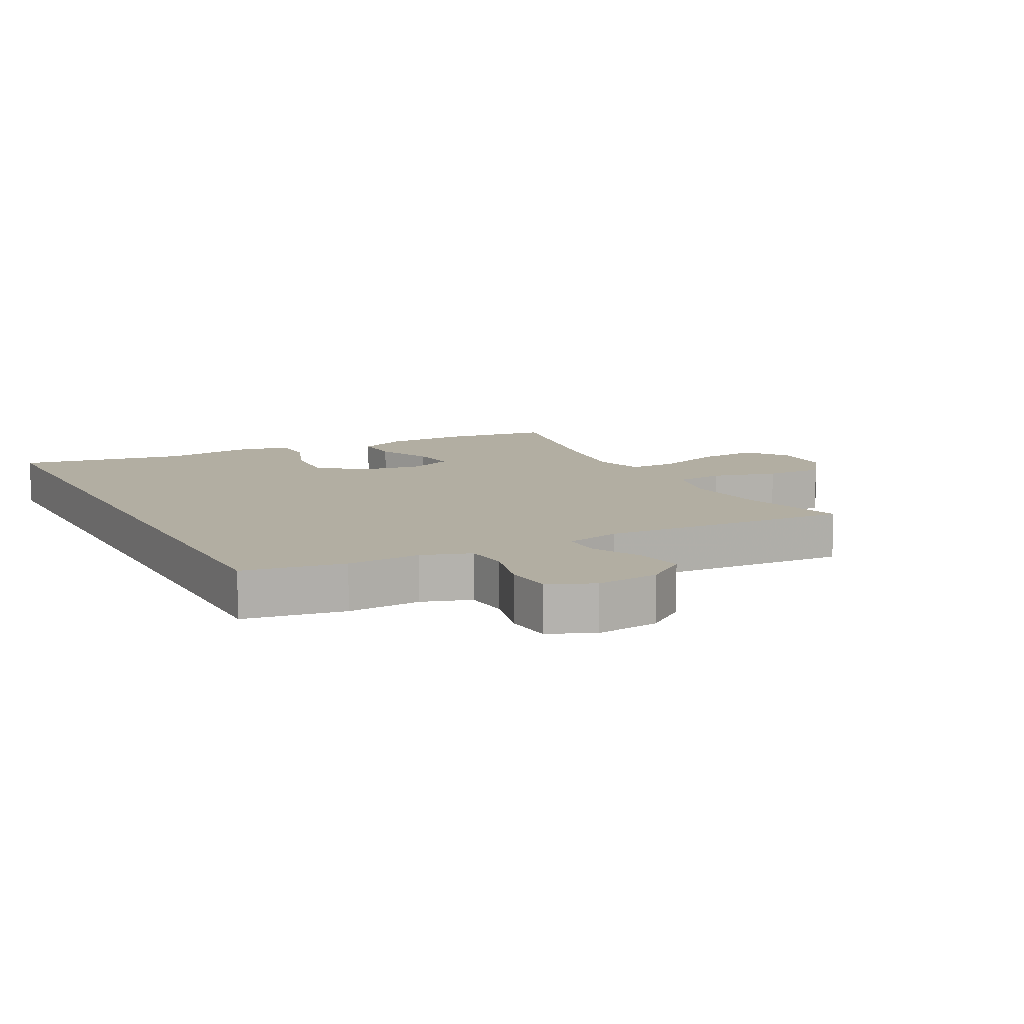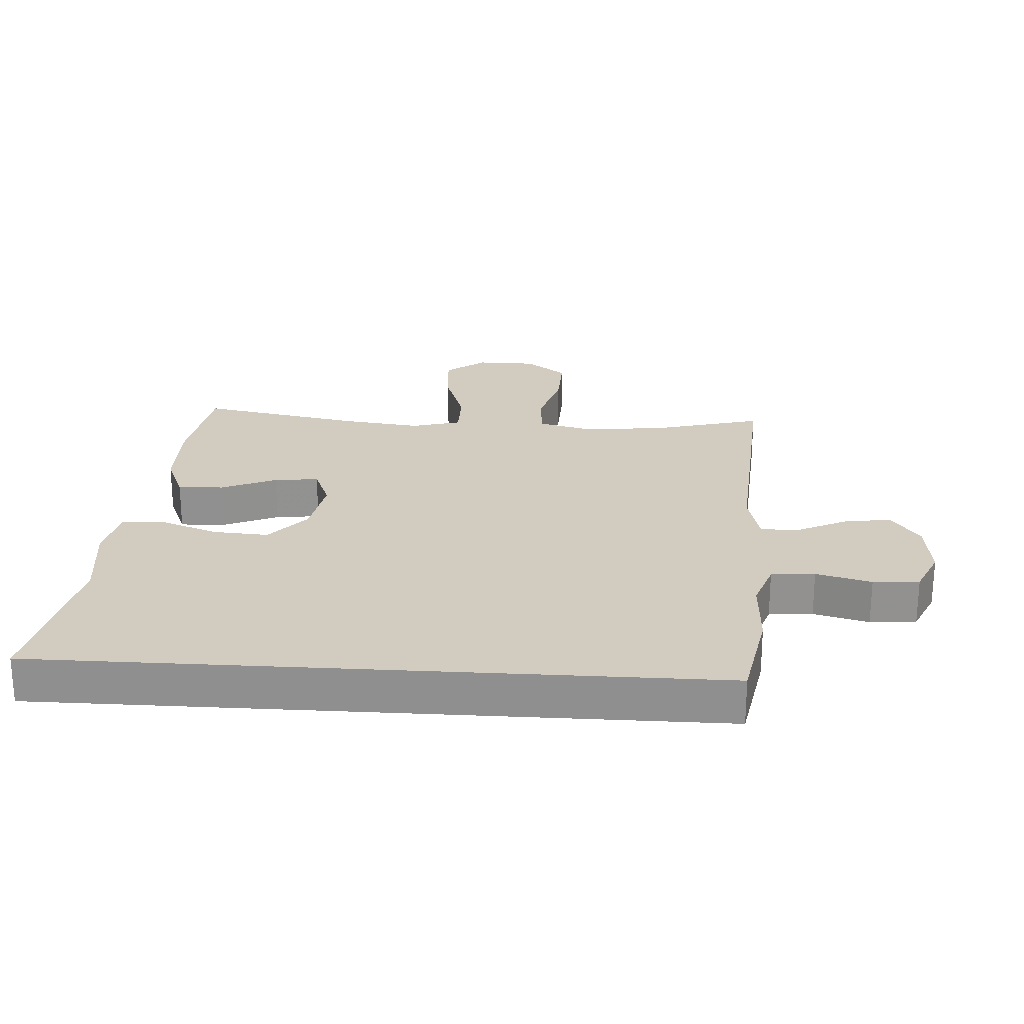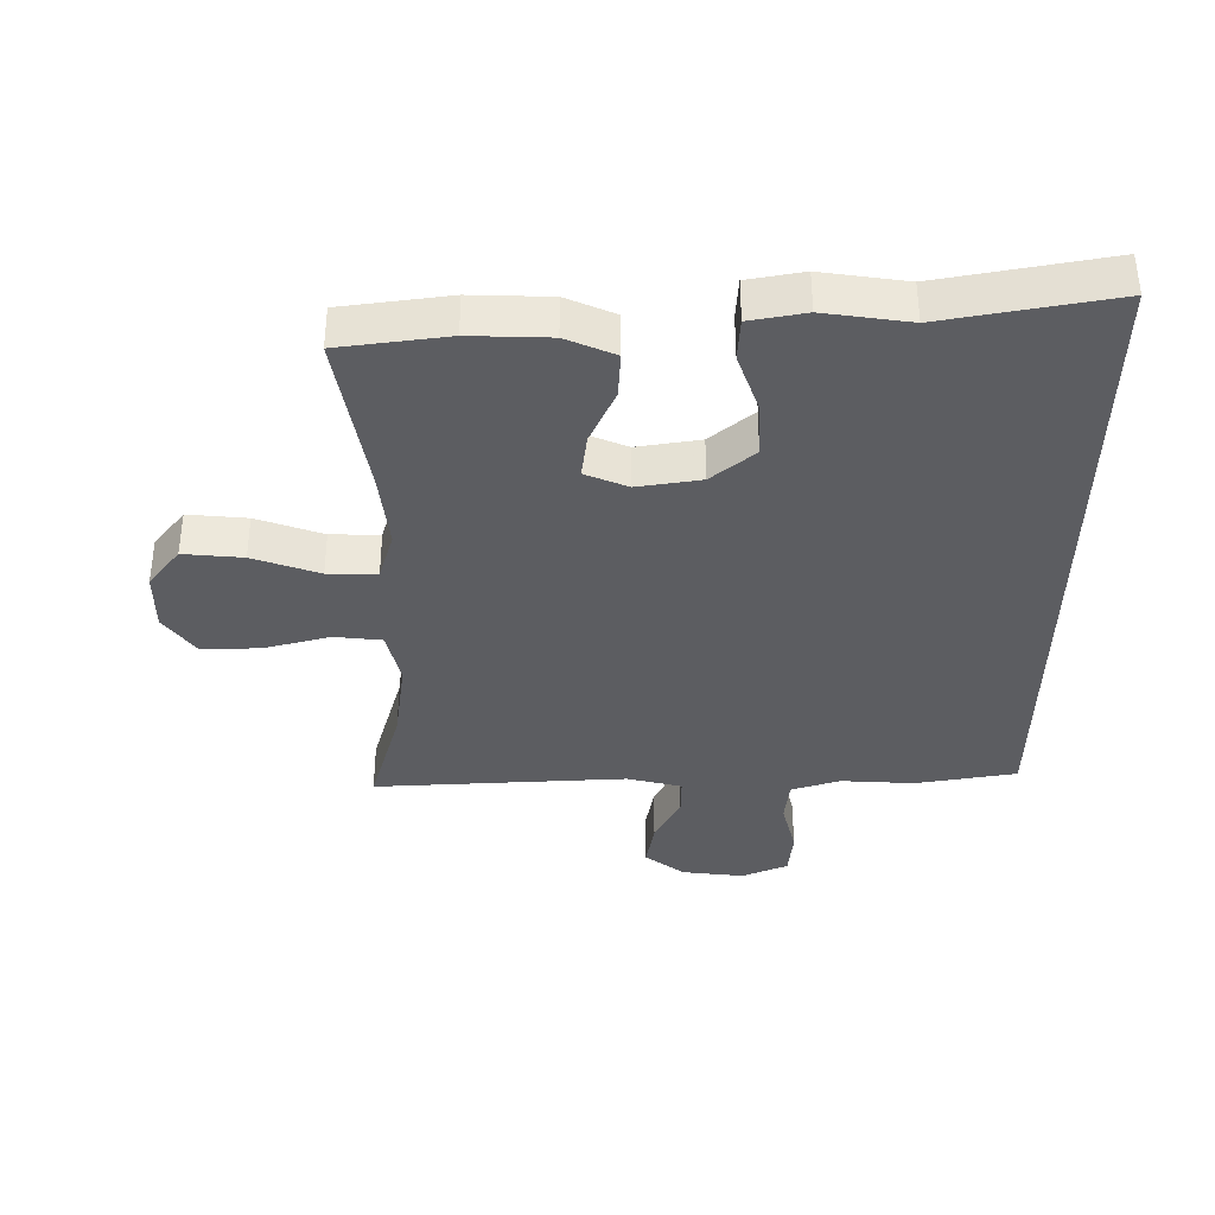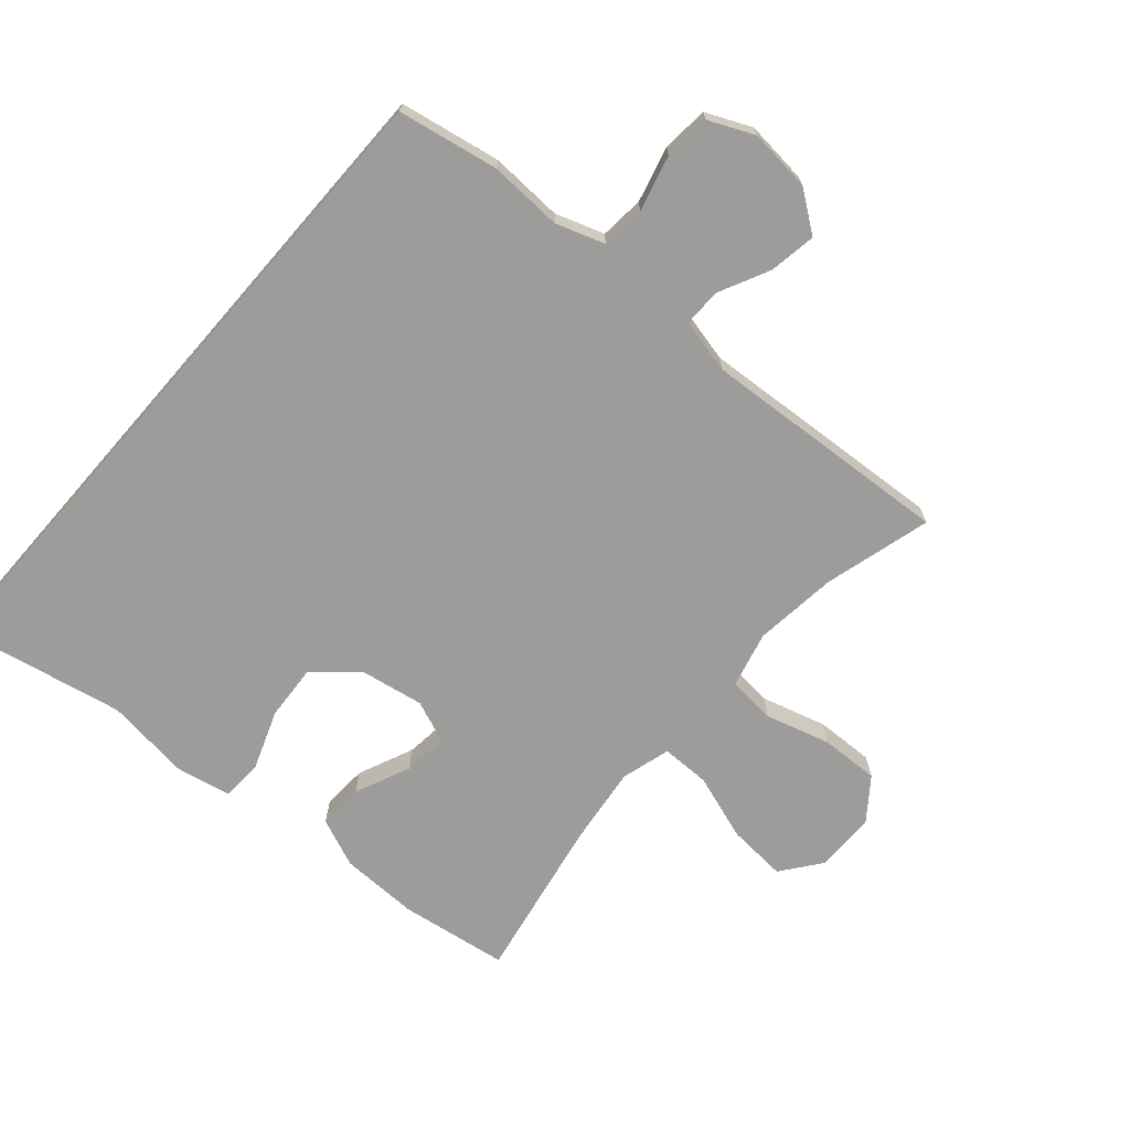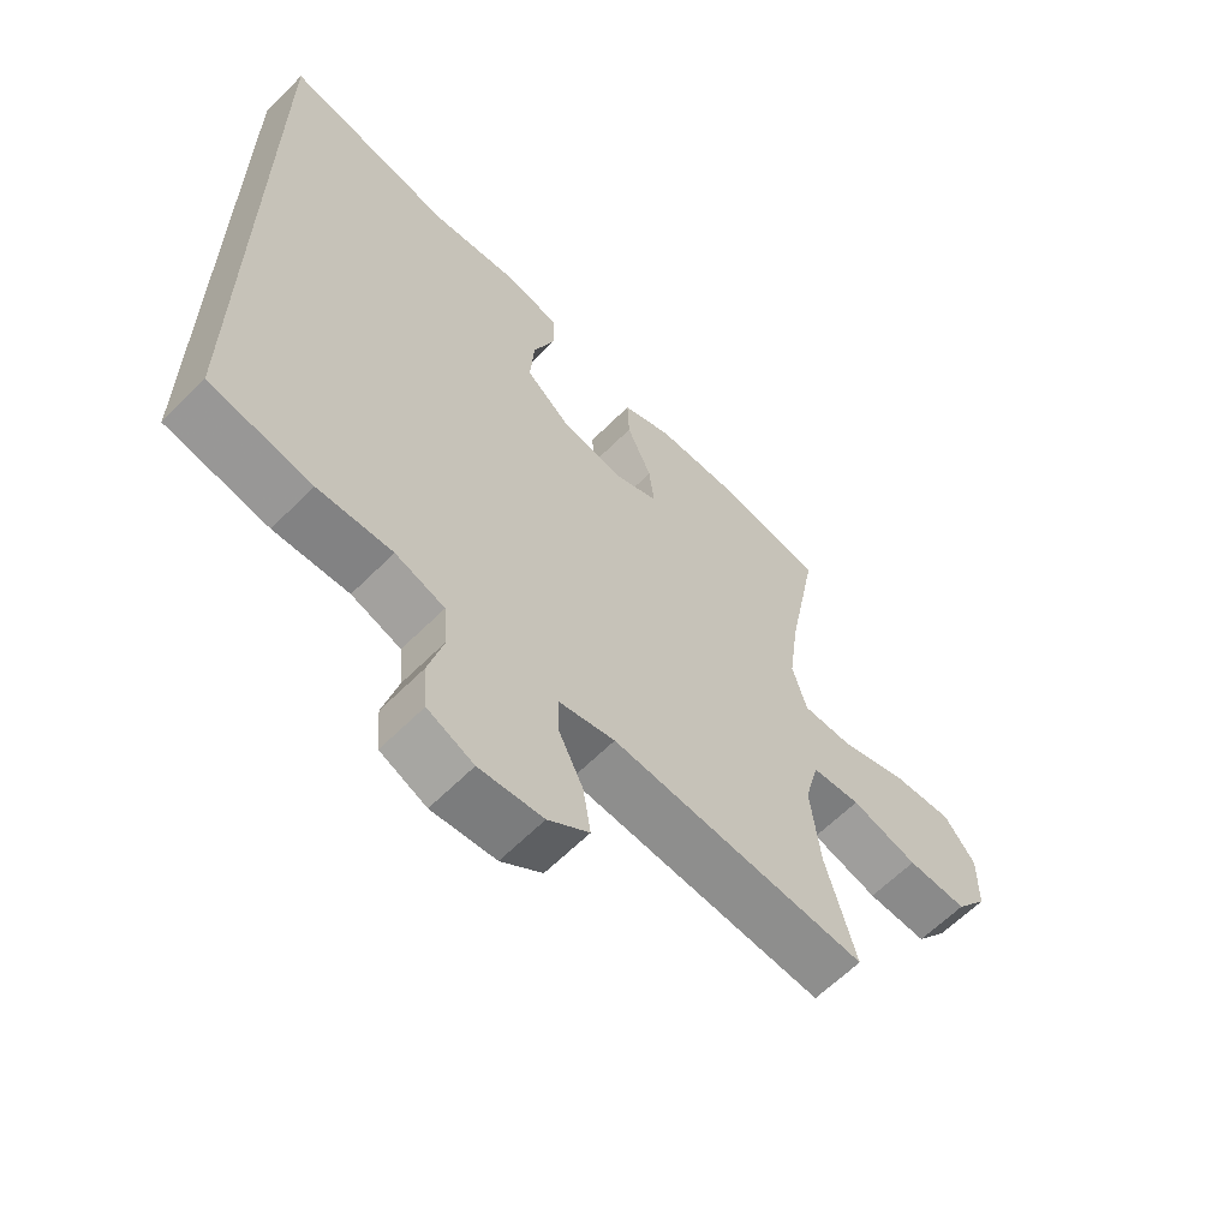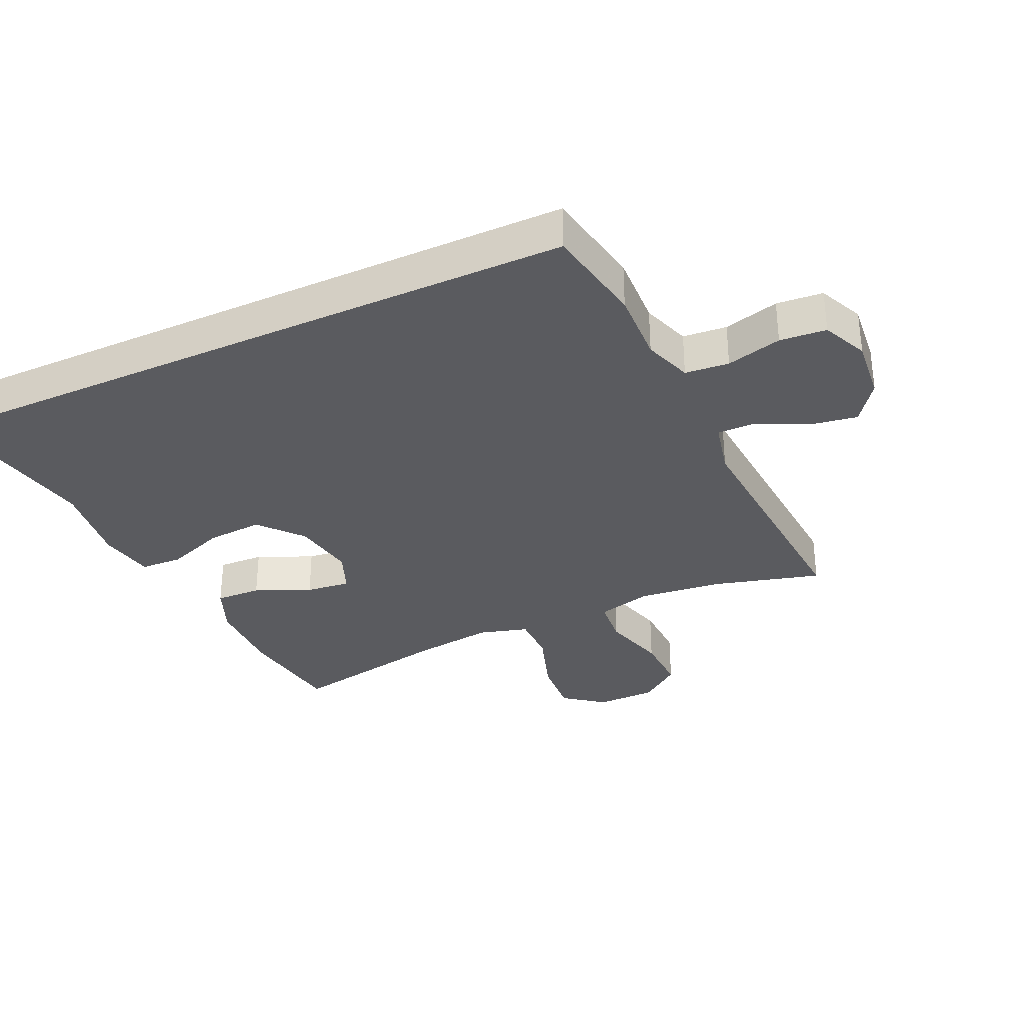
<metadata>
{"format":"obj","ext":"obj","renderer":"f3d","projection":"perspective","resolution":1024,"background":"white","views":[{"elev":10.7,"azim":151.8,"up":"+Y"},{"elev":24.1,"azim":93.6,"up":"+Y"},{"elev":-37.0,"azim":-0.7,"up":"+Y"},{"elev":-70.0,"azim":138.9,"up":"+Y"},{"elev":-62.4,"azim":135.3,"up":"+Z"},{"elev":-33.1,"azim":114.7,"up":"+Y"}]}
</metadata>
<code>
v -0.5 0.07 0.5
v -0.331 0.07 0.525
v -0.207 0.07 0.523
v -0.13 0.07 0.491
v -0.133 0.07 0.419
v -0.171 0.07 0.332
v -0.179 0.07 0.262
v -0.112 0.07 0.235
v -0.013 0.07 0.252
v 0.054 0.07 0.309
v 0.048 0.07 0.397
v 0.014 0.07 0.489
v 0.017 0.07 0.555
v 0.104 0.07 0.572
v 0.237 0.07 0.555
v 0.5 0.07 0.607
v 0.5 0.07 -0.451
v 0.342 0.07 -0.48
v 0.227 0.07 -0.475
v 0.151 0.07 -0.501
v 0.145 0.07 -0.57
v 0.168 0.07 -0.657
v 0.162 0.07 -0.73
v 0.091 0.07 -0.762
v -0.007 0.07 -0.752
v -0.07 0.07 -0.706
v -0.058 0.07 -0.632
v -0.019 0.07 -0.552
v -0.019 0.07 -0.493
v -0.105 0.07 -0.473
v -0.5 0.07 -0.5
v -0.454 0.07 -0.331
v -0.439 0.07 -0.2
v -0.461 0.07 -0.113
v -0.536 0.07 -0.106
v -0.638 0.07 -0.135
v -0.73 0.07 -0.138
v -0.779 0.07 -0.073
v -0.78 0.07 0.021
v -0.732 0.07 0.084
v -0.639 0.07 0.077
v -0.535 0.07 0.042
v -0.458 0.07 0.042
v -0.436 0.07 0.12
v -0.452 0.07 0.244
v -0.5 0 0.5
v -0.331 0 0.525
v -0.207 0 0.523
v -0.13 0 0.491
v -0.133 0 0.419
v -0.171 0 0.332
v -0.179 0 0.262
v -0.112 0 0.235
v -0.013 0 0.252
v 0.054 0 0.309
v 0.048 0 0.397
v 0.014 0 0.489
v 0.017 0 0.555
v 0.104 0 0.572
v 0.237 0 0.555
v 0.5 0 0.607
v 0.5 0 -0.451
v 0.342 0 -0.48
v 0.227 0 -0.475
v 0.151 0 -0.501
v 0.145 0 -0.57
v 0.168 0 -0.657
v 0.162 0 -0.73
v 0.091 0 -0.762
v -0.007 0 -0.752
v -0.07 0 -0.706
v -0.058 0 -0.632
v -0.019 0 -0.552
v -0.019 0 -0.493
v -0.105 0 -0.473
v -0.5 0 -0.5
v -0.454 0 -0.331
v -0.439 0 -0.2
v -0.461 0 -0.113
v -0.536 0 -0.106
v -0.638 0 -0.135
v -0.73 0 -0.138
v -0.779 0 -0.073
v -0.78 0 0.021
v -0.732 0 0.084
v -0.639 0 0.077
v -0.535 0 0.042
v -0.458 0 0.042
v -0.436 0 0.12
v -0.452 0 0.244
f 40 41 42
f 39 40 42
f 38 39 42
f 37 38 42
f 36 37 42
f 35 36 42
f 34 35 42 43
f 33 34 43 44
f 30 31 32
f 29 30 32 33
f 26 27 28
f 25 26 28
f 24 25 28
f 23 24 28
f 22 23 28
f 21 22 28
f 20 21 28 29
f 29 33 44
f 20 29 44
f 19 20 44
f 17 18 19
f 16 17 19
f 15 16 19
f 13 14 15
f 12 13 15
f 11 12 15
f 10 11 15 19
f 4 5 6
f 3 4 6
f 2 3 6
f 1 2 6
f 45 1 6
f 45 6 7
f 44 45 7 8
f 19 44 8 9
f 9 10 19
f 87 86 85
f 87 85 84
f 87 84 83
f 87 83 82
f 87 82 81
f 87 81 80
f 88 87 80 79
f 89 88 79 78
f 77 76 75
f 78 77 75 74
f 73 72 71
f 73 71 70
f 73 70 69
f 73 69 68
f 73 68 67
f 73 67 66
f 74 73 66 65
f 89 78 74
f 89 74 65
f 89 65 64
f 64 63 62
f 64 62 61
f 64 61 60
f 60 59 58
f 60 58 57
f 60 57 56
f 64 60 56 55
f 51 50 49
f 51 49 48
f 51 48 47
f 51 47 46
f 51 46 90
f 52 51 90
f 53 52 90 89
f 54 53 89 64
f 64 55 54
f 1 46 47 2
f 2 47 48 3
f 3 48 49 4
f 4 49 50 5
f 5 50 51 6
f 6 51 52 7
f 7 52 53 8
f 8 53 54 9
f 9 54 55 10
f 10 55 56 11
f 11 56 57 12
f 12 57 58 13
f 13 58 59 14
f 14 59 60 15
f 15 60 61 16
f 16 61 62 17
f 17 62 63 18
f 18 63 64 19
f 19 64 65 20
f 20 65 66 21
f 21 66 67 22
f 22 67 68 23
f 23 68 69 24
f 24 69 70 25
f 25 70 71 26
f 26 71 72 27
f 27 72 73 28
f 28 73 74 29
f 29 74 75 30
f 30 75 76 31
f 31 76 77 32
f 32 77 78 33
f 33 78 79 34
f 34 79 80 35
f 35 80 81 36
f 36 81 82 37
f 37 82 83 38
f 38 83 84 39
f 39 84 85 40
f 40 85 86 41
f 41 86 87 42
f 42 87 88 43
f 43 88 89 44
f 44 89 90 45
f 45 90 46 1

</code>
